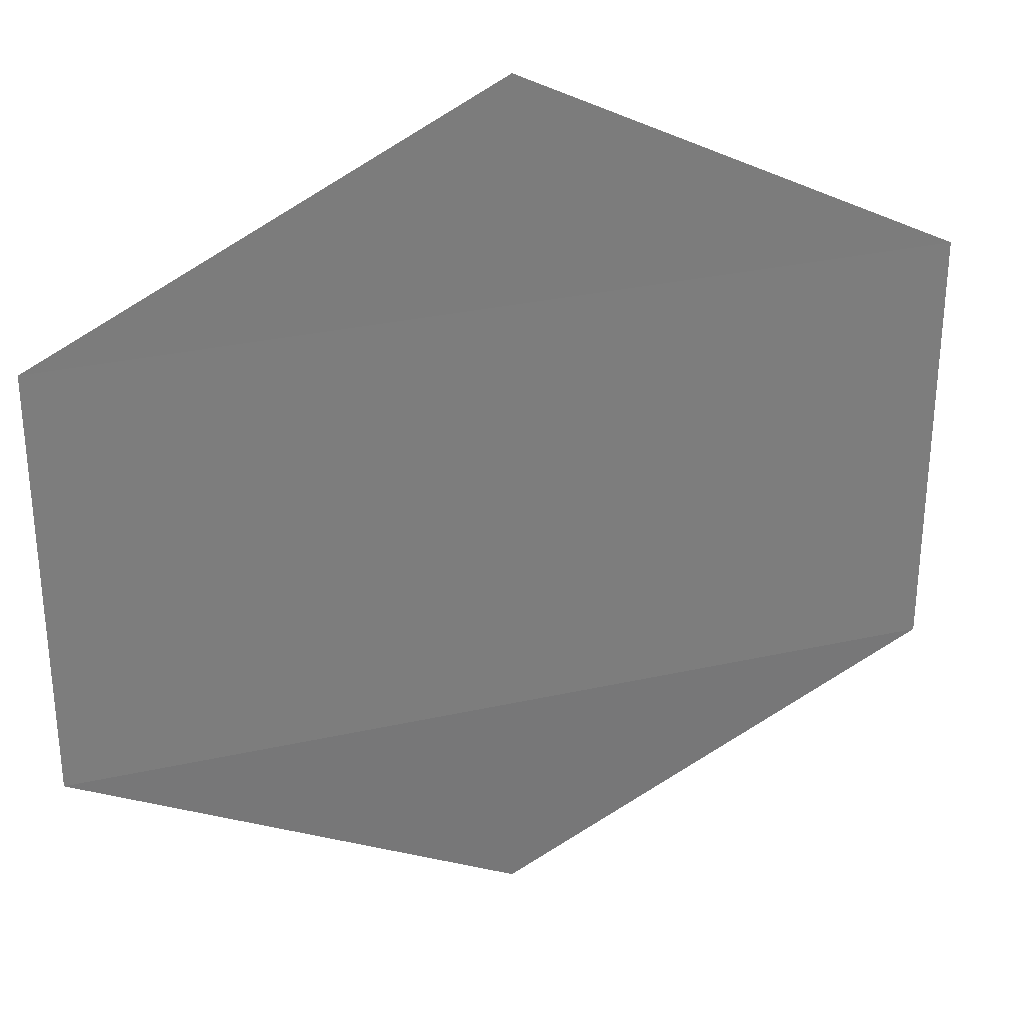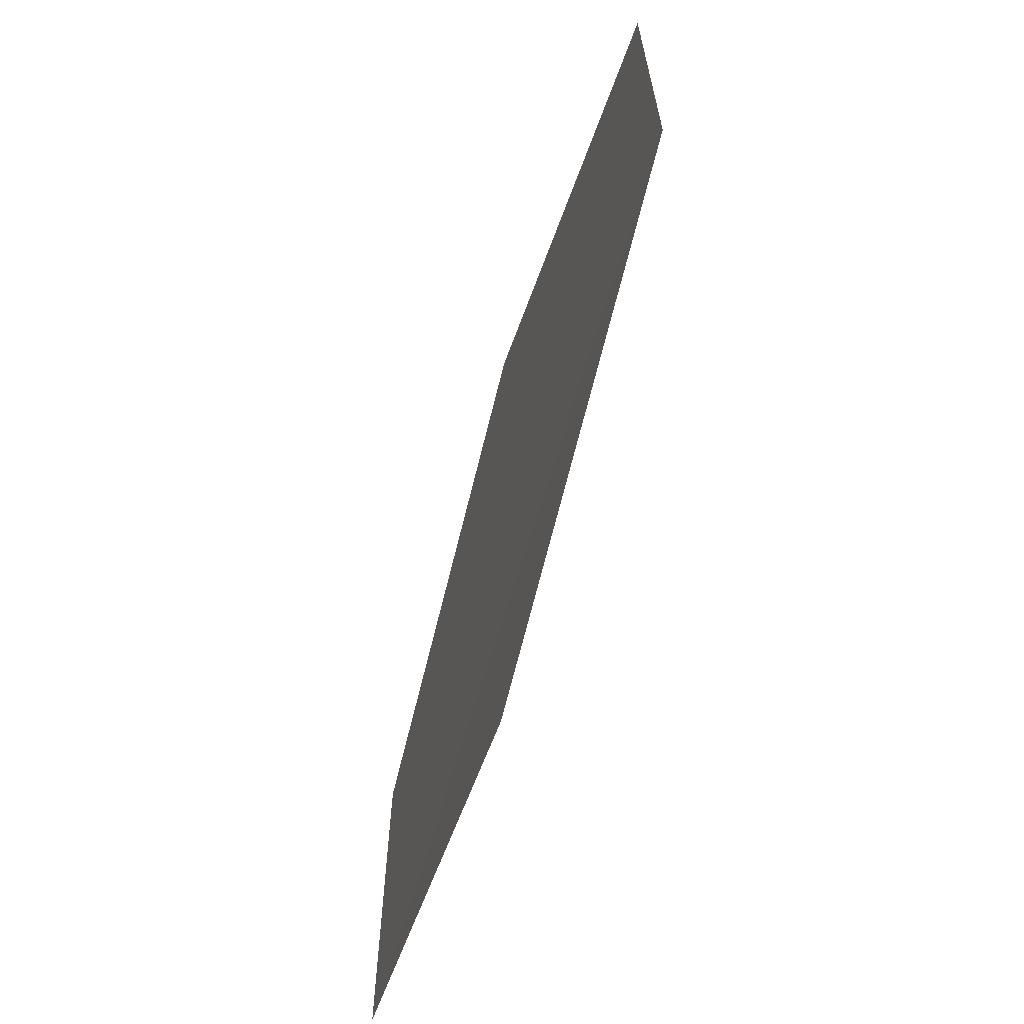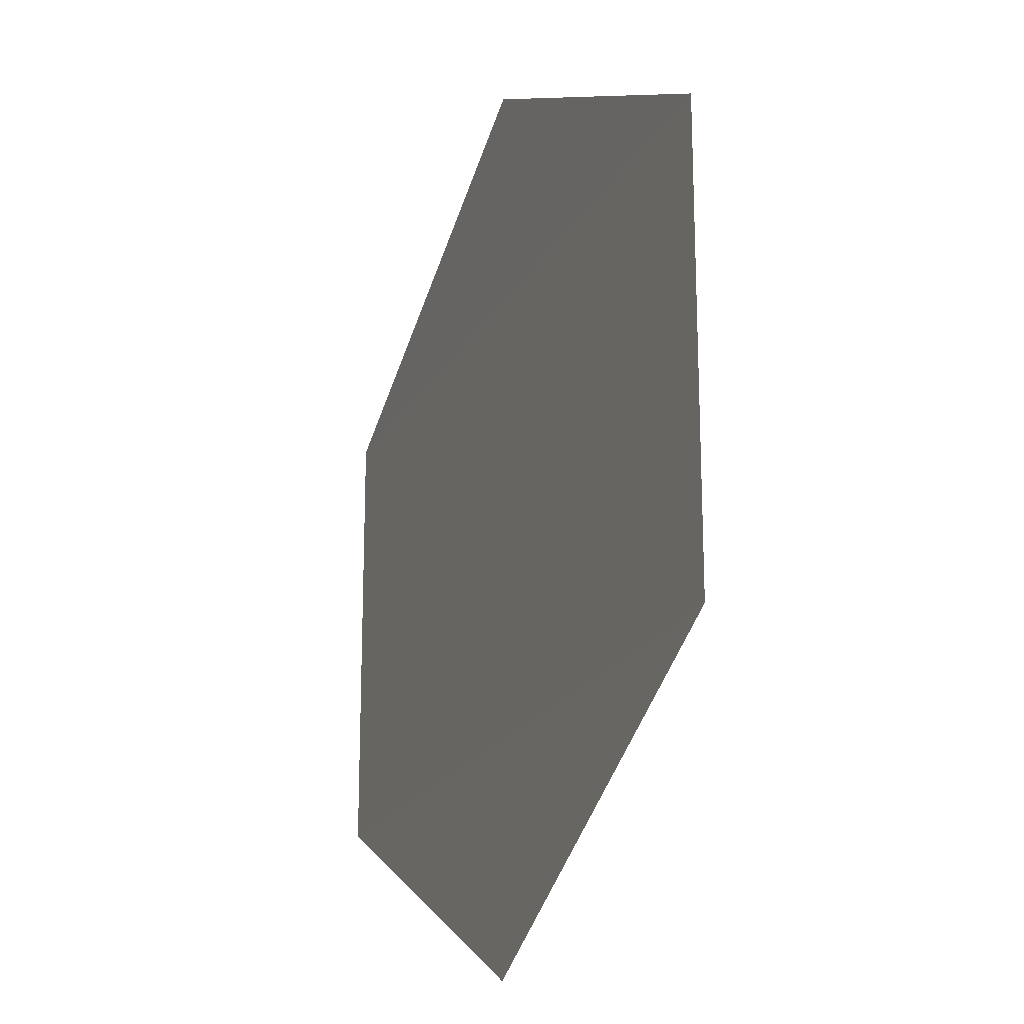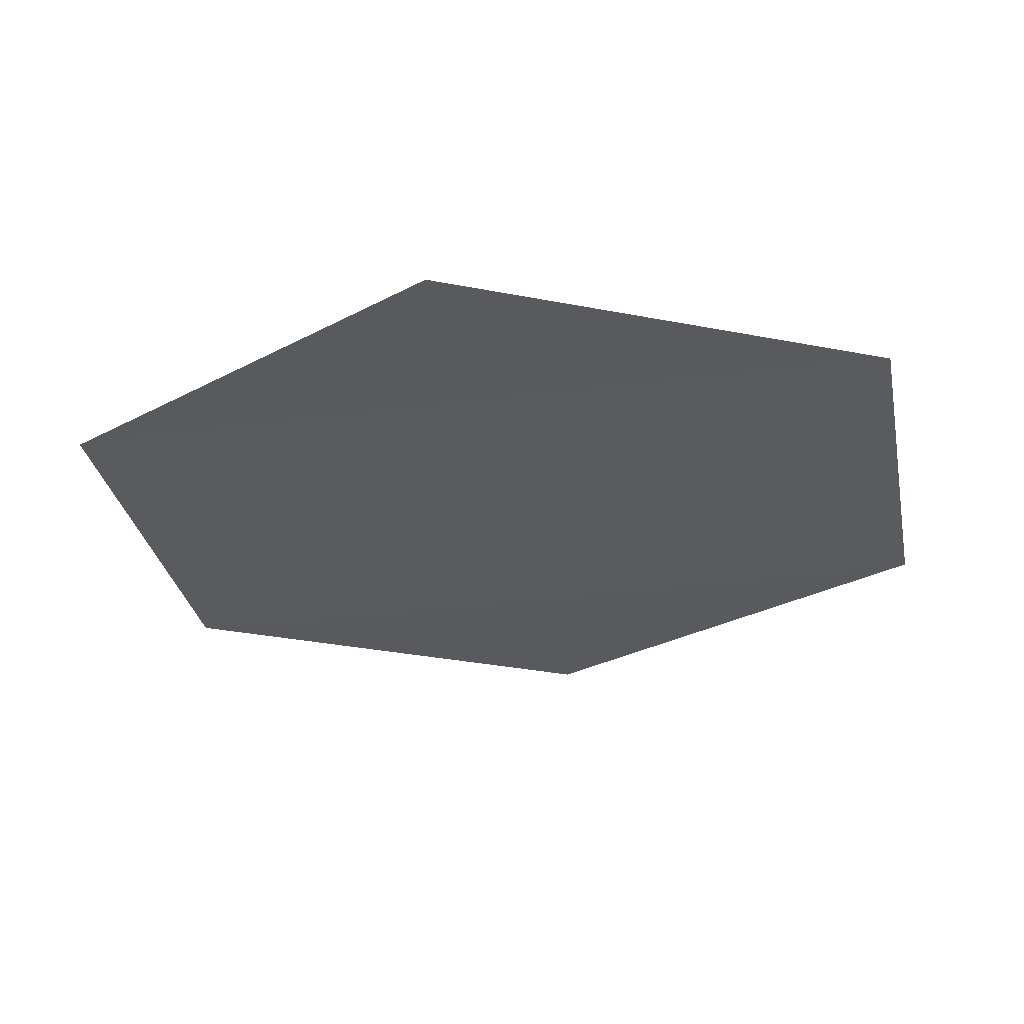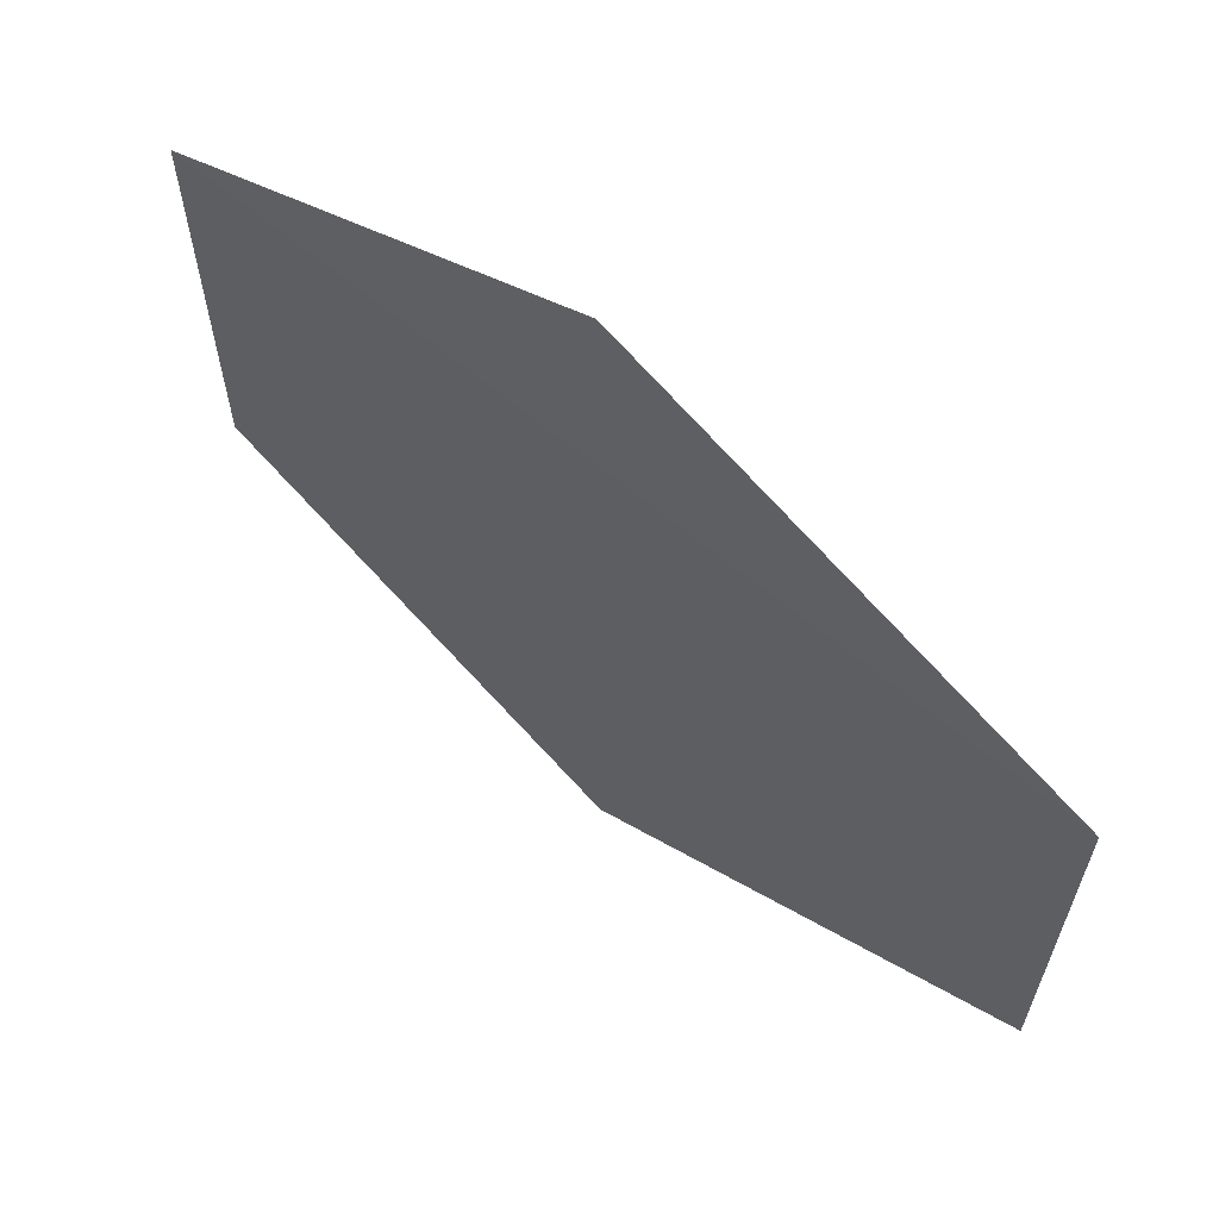
<metadata>
{"format":"obj","ext":"obj","renderer":"f3d","projection":"perspective","resolution":1024,"background":"white","views":[{"elev":31.3,"azim":-17.9,"up":"+Z"},{"elev":-67.9,"azim":73.2,"up":"+Z"},{"elev":-19.6,"azim":69.1,"up":"+Z"},{"elev":-31.5,"azim":10.6,"up":"+Y"},{"elev":64.6,"azim":-140.2,"up":"+Z"}]}
</metadata>
<code>
o 9140
v 2225 1880 22.77
v 2225 1880 22.77
v 2225 1880 22.77
v 2225 1880 22.77
v 2225 1880 22.78
v 2225 1880 22.77
v 2225 1880 22.78
v 2225 1880 22.77
v 2225 1880 22.77
v 2225 1880 22.77
v 2225 1880 22.78
v 2225 1880 22.77
v 2225 1880 22.78
v 2225 1880 22.78
v 2225 1880 22.78
v 2225 1880 22.79
v 2225 1880 22.78
v 2225 1880 22.78
f 1 2 3
f 4 2 5
f 6 5 7
f 8 9 3
f 10 9 11
f 12 11 13
f 14 15 16
f 17 18 16

</code>
